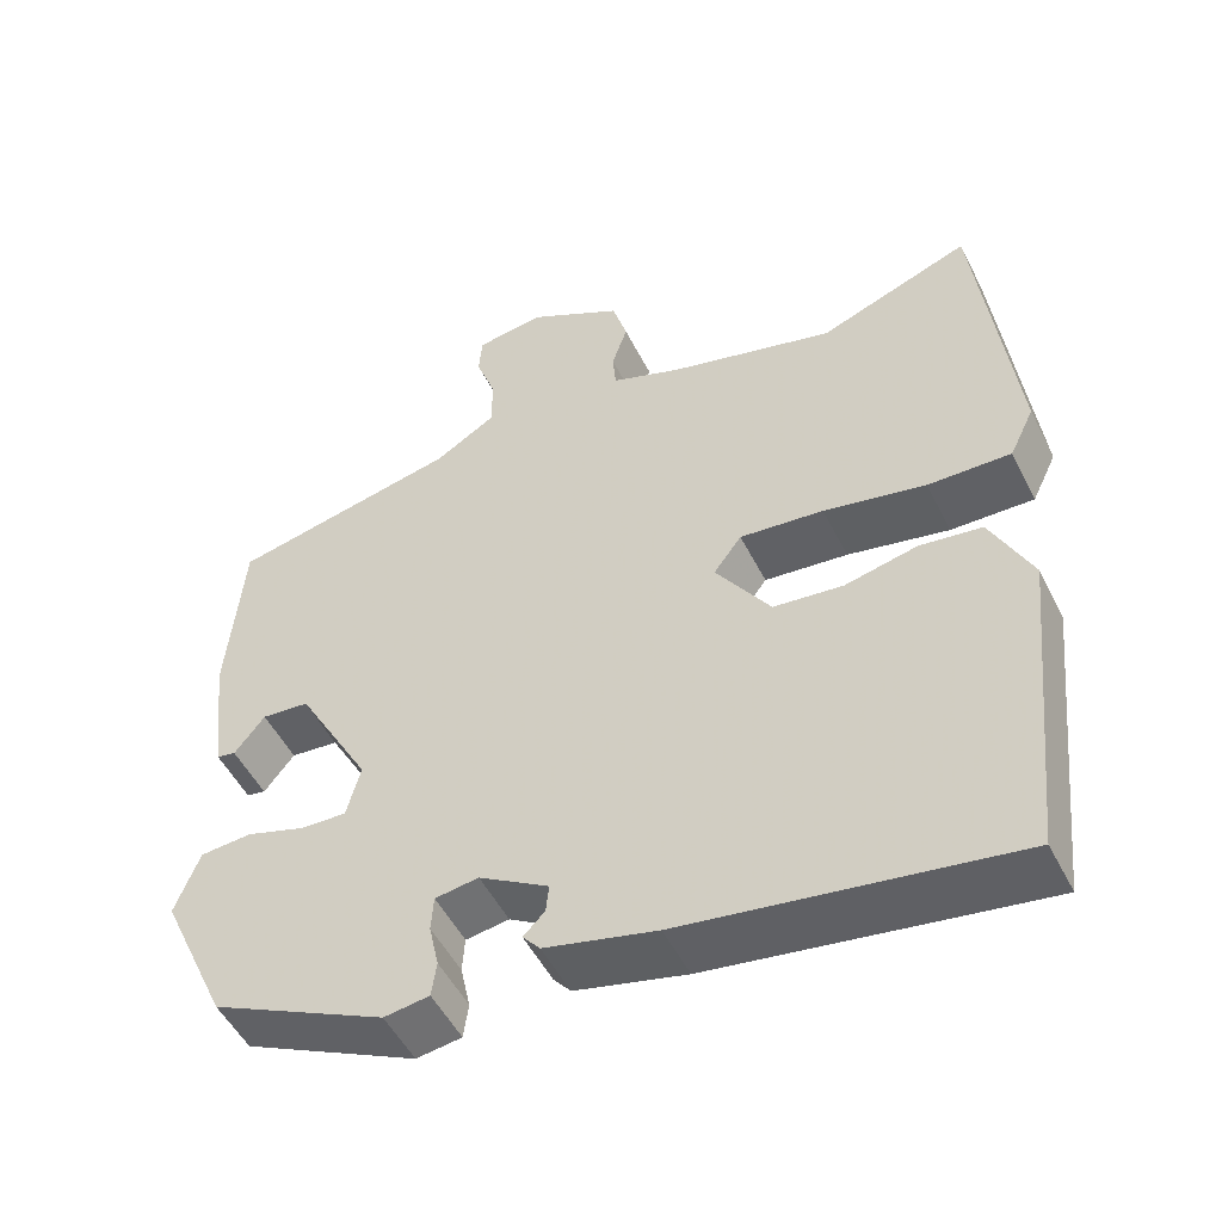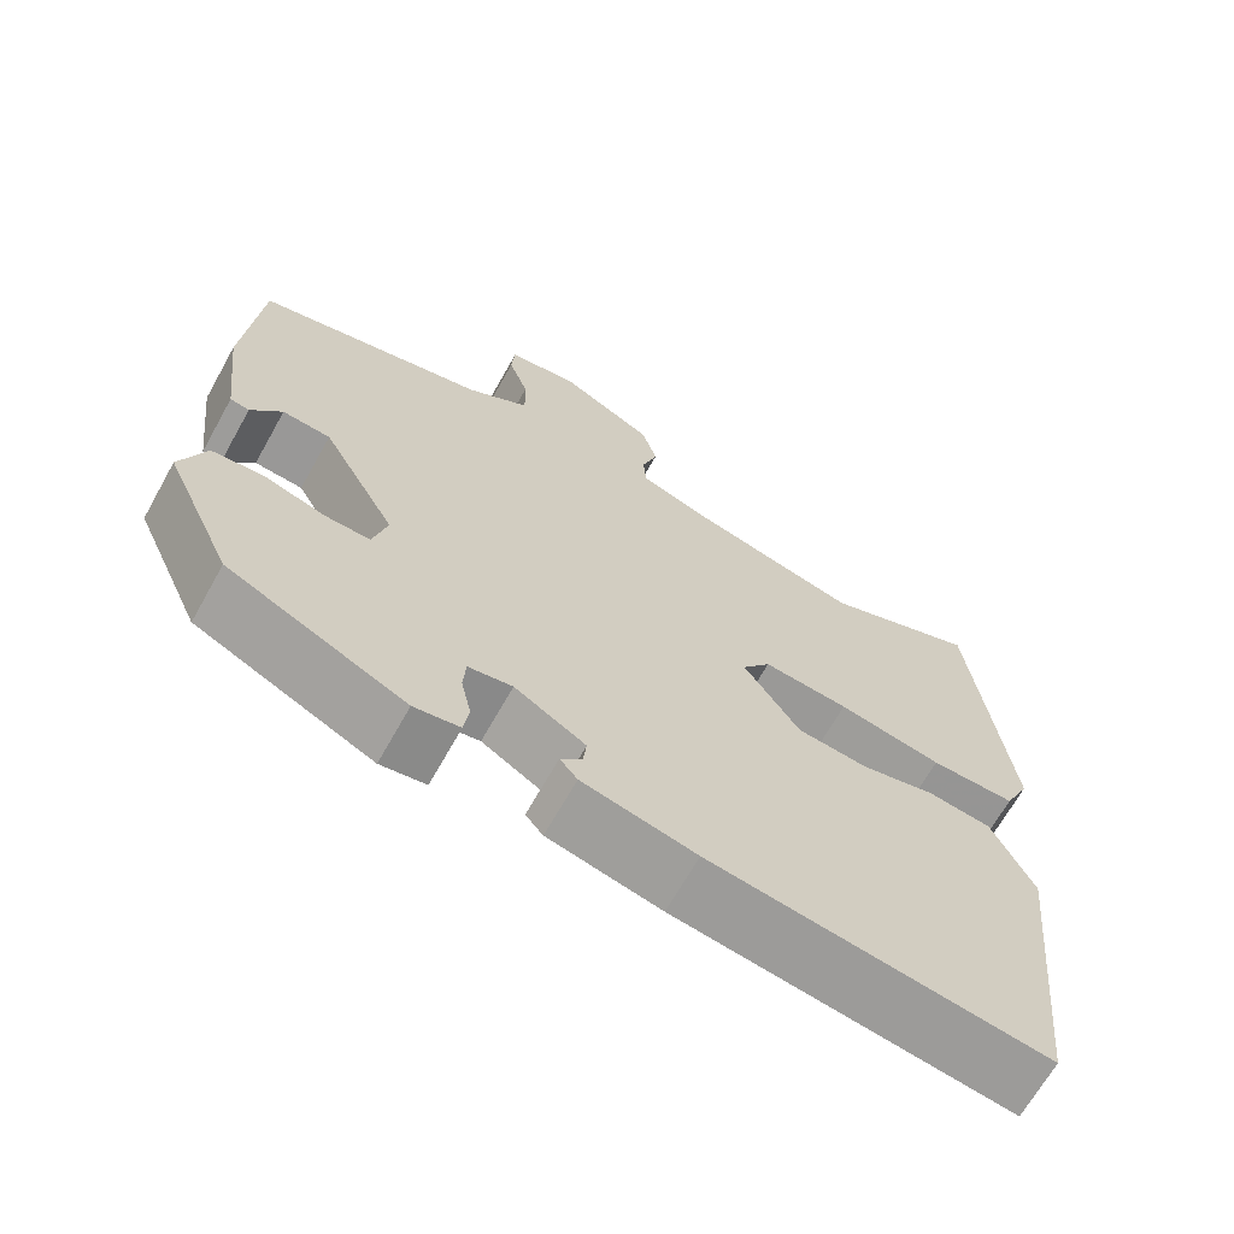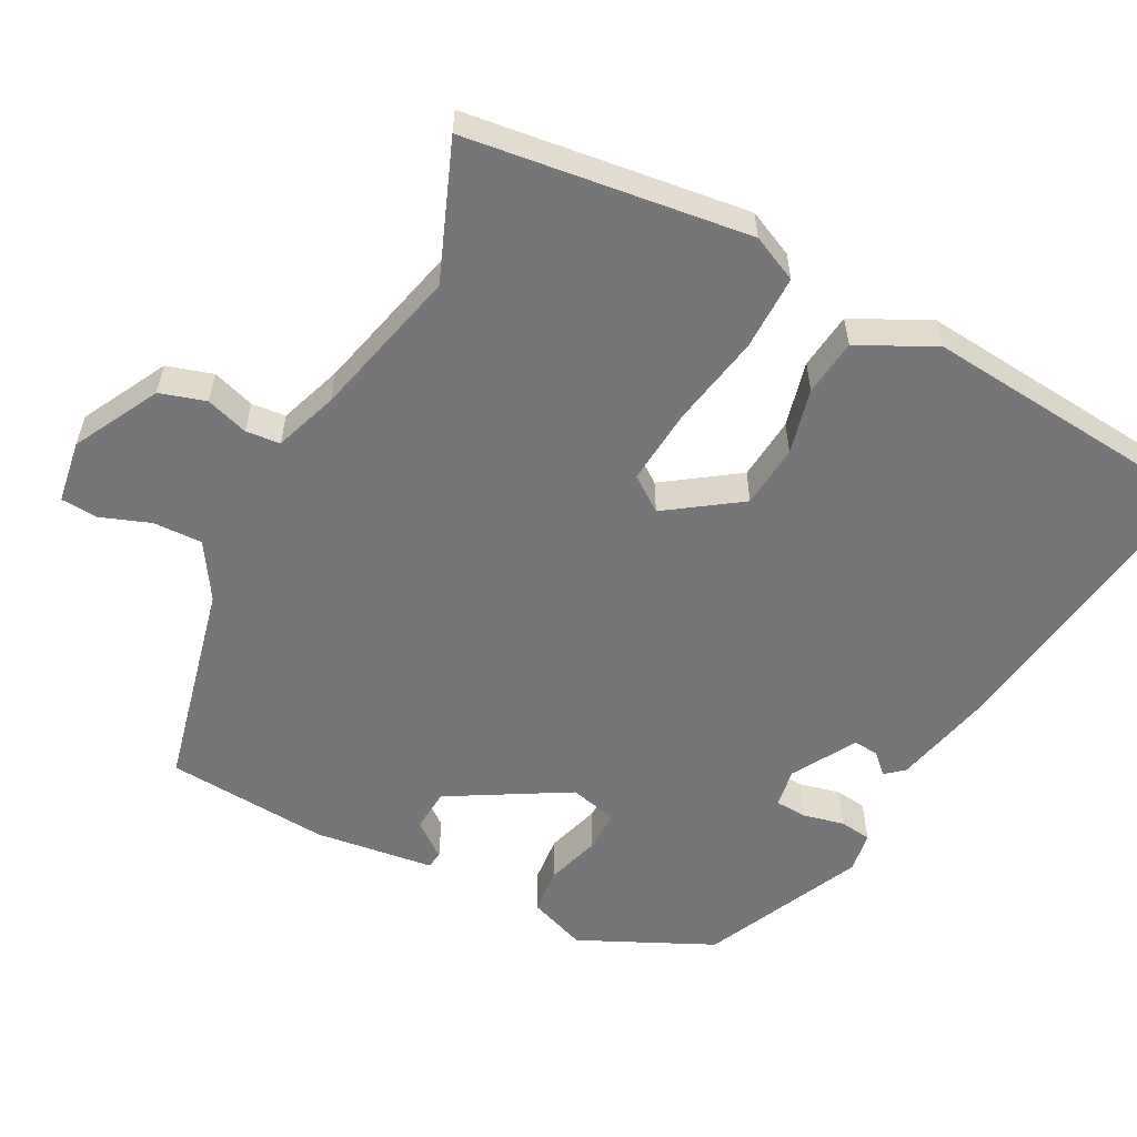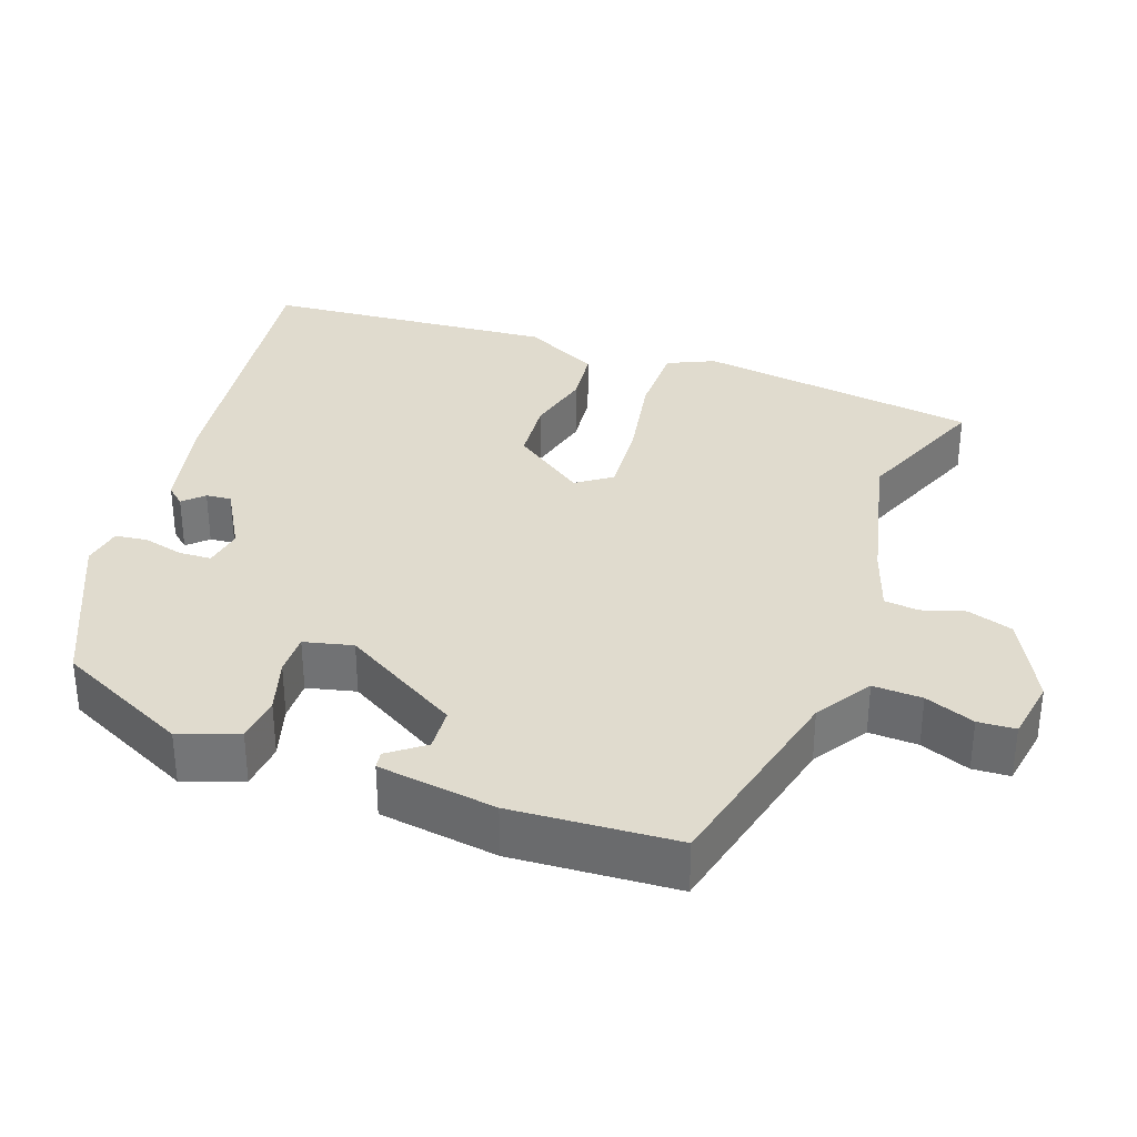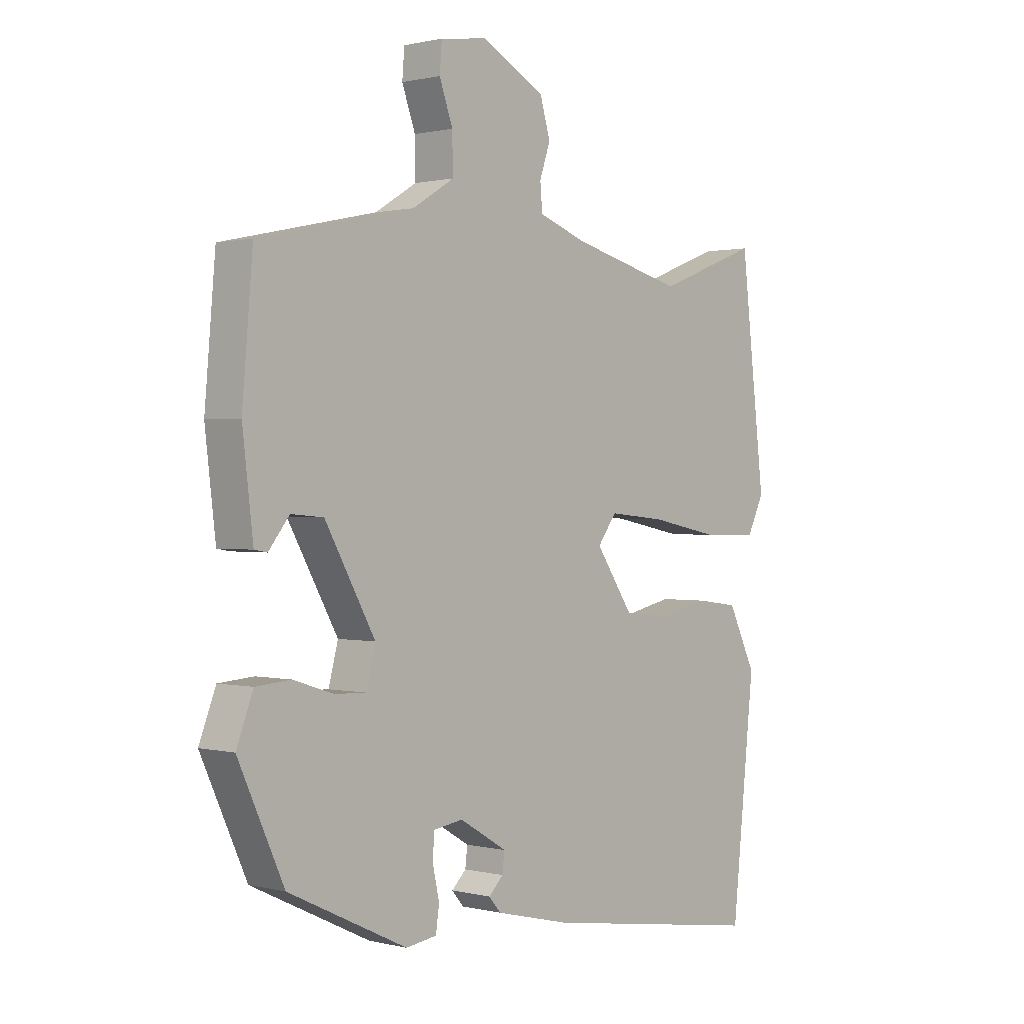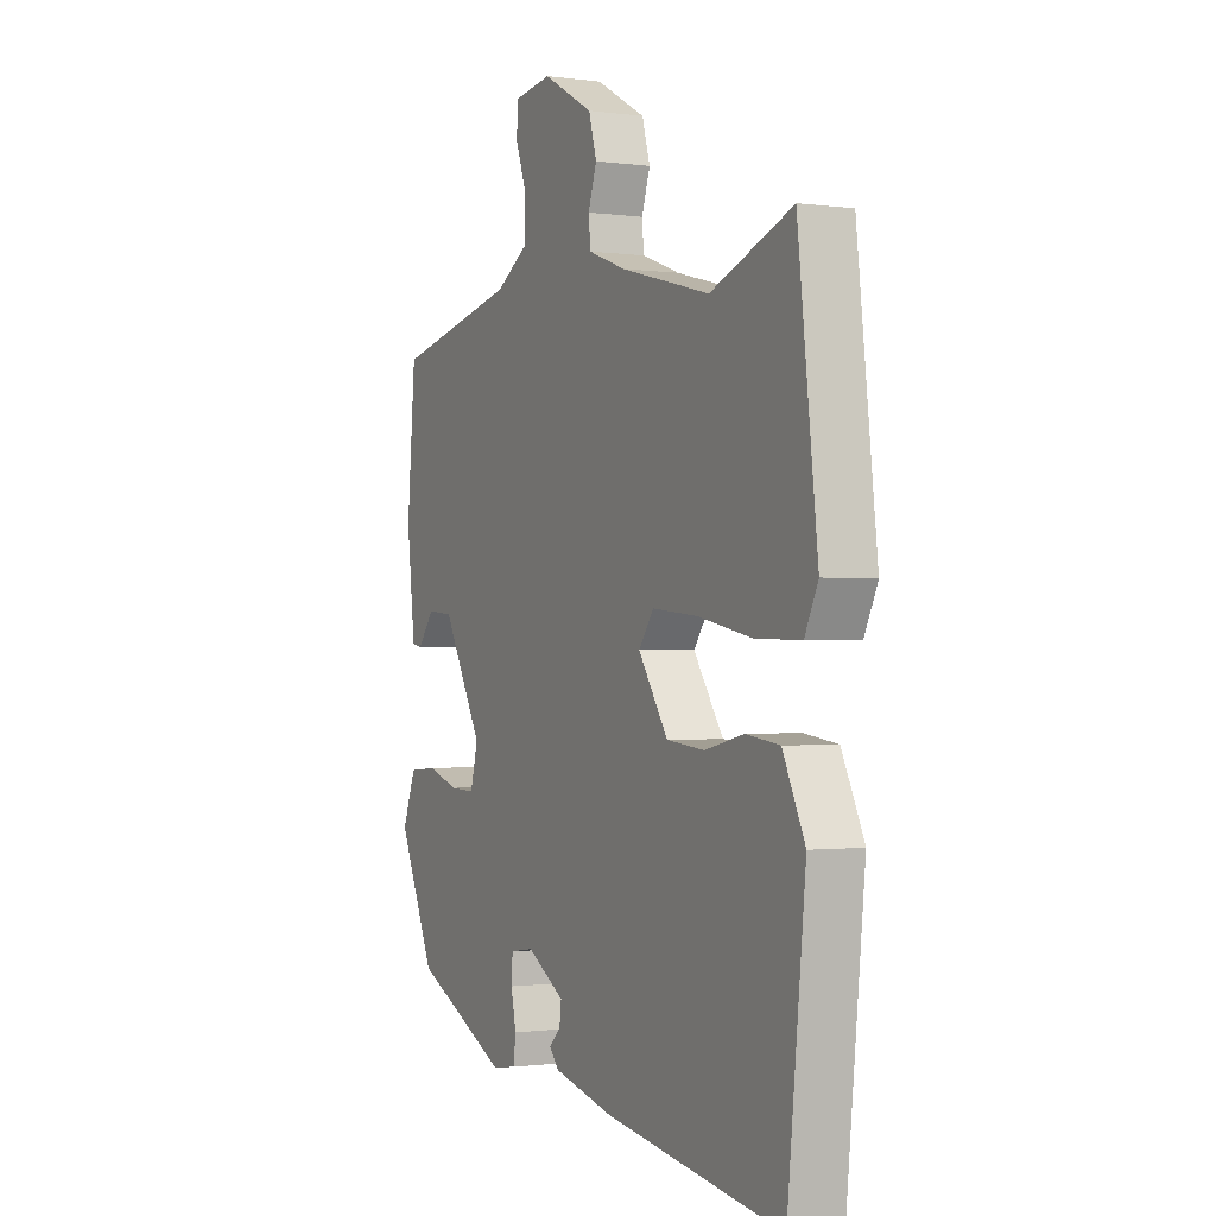
<metadata>
{"format":"obj","ext":"obj","renderer":"f3d","projection":"perspective","resolution":1024,"background":"white","views":[{"elev":-50.9,"azim":26.2,"up":"+Z"},{"elev":-67.0,"azim":-29.2,"up":"+Z"},{"elev":-56.9,"azim":63.1,"up":"+Y"},{"elev":33.6,"azim":-69.0,"up":"+Y"},{"elev":0.8,"azim":-47.8,"up":"+Z"},{"elev":-1.0,"azim":63.4,"up":"+Z"}]}
</metadata>
<code>
v 0.481 0.07 -0.542
v 0.081 0.07 -0.481
v -0.055 0.07 -0.448
v -0.076 0.07 -0.423
v -0.05 0.07 -0.397
v -0.046 0.07 -0.363
v -0.131 0.07 -0.312
v -0.184 0.07 -0.32
v -0.187 0.07 -0.363
v -0.175 0.07 -0.418
v -0.181 0.07 -0.461
v -0.236 0.07 -0.469
v -0.449 0.07 -0.367
v -0.531 0.07 -0.187
v -0.501 0.07 -0.109
v -0.438 0.07 -0.104
v -0.366 0.07 -0.127
v -0.31 0.07 -0.129
v -0.293 0.07 -0.064
v -0.383 0.07 0.097
v -0.441 0.07 0.102
v -0.478 0.07 0.055
v -0.501 0.07 0.059
v -0.52 0.07 0.219
v -0.501 0.07 0.439
v -0.223 0.07 0.5
v -0.148 0.07 0.546
v -0.149 0.07 0.612
v -0.173 0.07 0.679
v -0.169 0.07 0.729
v -0.085 0.07 0.741
v 0.029 0.07 0.679
v 0.047 0.07 0.617
v 0.028 0.07 0.56
v 0.032 0.07 0.514
v 0.117 0.07 0.483
v 0.319 0.07 0.431
v 0.503 0.07 0.501
v 0.547 0.07 0.121
v 0.517 0.07 0.059
v 0.416 0.07 0.061
v 0.292 0.07 0.086
v 0.19 0.07 0.096
v 0.156 0.07 0.05
v 0.223 0.07 -0.049
v 0.308 0.07 -0.058
v 0.396 0.07 -0.038
v 0.472 0.07 -0.048
v 0.522 0.07 -0.151
v 0.481 0 -0.542
v 0.081 0 -0.481
v -0.055 0 -0.448
v -0.076 0 -0.423
v -0.05 0 -0.397
v -0.046 0 -0.363
v -0.131 0 -0.312
v -0.184 0 -0.32
v -0.187 0 -0.363
v -0.175 0 -0.418
v -0.181 0 -0.461
v -0.236 0 -0.469
v -0.449 0 -0.367
v -0.531 0 -0.187
v -0.501 0 -0.109
v -0.438 0 -0.104
v -0.366 0 -0.127
v -0.31 0 -0.129
v -0.293 0 -0.064
v -0.383 0 0.097
v -0.441 0 0.102
v -0.478 0 0.055
v -0.501 0 0.059
v -0.52 0 0.219
v -0.501 0 0.439
v -0.223 0 0.5
v -0.148 0 0.546
v -0.149 0 0.612
v -0.173 0 0.679
v -0.169 0 0.729
v -0.085 0 0.741
v 0.029 0 0.679
v 0.047 0 0.617
v 0.028 0 0.56
v 0.032 0 0.514
v 0.117 0 0.483
v 0.319 0 0.431
v 0.503 0 0.501
v 0.547 0 0.121
v 0.517 0 0.059
v 0.416 0 0.061
v 0.292 0 0.086
v 0.19 0 0.096
v 0.156 0 0.05
v 0.223 0 -0.049
v 0.308 0 -0.058
v 0.396 0 -0.038
v 0.472 0 -0.048
v 0.522 0 -0.151
f 46 47 48 49
f 45 46 49 1
f 44 45 1 2
f 39 40 41 42
f 37 38 39 42
f 36 37 42 43
f 35 36 43 44
f 31 32 33 34
f 31 34 35
f 28 29 30 31
f 27 28 31 35
f 26 27 35 44
f 21 22 23 24
f 20 21 24 25
f 19 20 25 26
f 14 15 16 17
f 14 17 18
f 13 14 18
f 12 13 18
f 9 10 11 12
f 8 9 12 18
f 7 8 18 19
f 2 3 4 5
f 2 5 6
f 44 2 6
f 19 26 44
f 6 7 19 44
f 98 97 96 95
f 50 98 95 94
f 51 50 94 93
f 91 90 89 88
f 91 88 87 86
f 92 91 86 85
f 93 92 85 84
f 83 82 81 80
f 84 83 80
f 80 79 78 77
f 84 80 77 76
f 93 84 76 75
f 73 72 71 70
f 74 73 70 69
f 75 74 69 68
f 66 65 64 63
f 67 66 63
f 67 63 62
f 67 62 61
f 61 60 59 58
f 67 61 58 57
f 68 67 57 56
f 54 53 52 51
f 55 54 51
f 55 51 93
f 93 75 68
f 93 68 56 55
f 1 50 51 2
f 2 51 52 3
f 3 52 53 4
f 4 53 54 5
f 5 54 55 6
f 6 55 56 7
f 7 56 57 8
f 8 57 58 9
f 9 58 59 10
f 10 59 60 11
f 11 60 61 12
f 12 61 62 13
f 13 62 63 14
f 14 63 64 15
f 15 64 65 16
f 16 65 66 17
f 17 66 67 18
f 18 67 68 19
f 19 68 69 20
f 20 69 70 21
f 21 70 71 22
f 22 71 72 23
f 23 72 73 24
f 24 73 74 25
f 25 74 75 26
f 26 75 76 27
f 27 76 77 28
f 28 77 78 29
f 29 78 79 30
f 30 79 80 31
f 31 80 81 32
f 32 81 82 33
f 33 82 83 34
f 34 83 84 35
f 35 84 85 36
f 36 85 86 37
f 37 86 87 38
f 38 87 88 39
f 39 88 89 40
f 40 89 90 41
f 41 90 91 42
f 42 91 92 43
f 43 92 93 44
f 44 93 94 45
f 45 94 95 46
f 46 95 96 47
f 47 96 97 48
f 48 97 98 49
f 49 98 50 1

</code>
